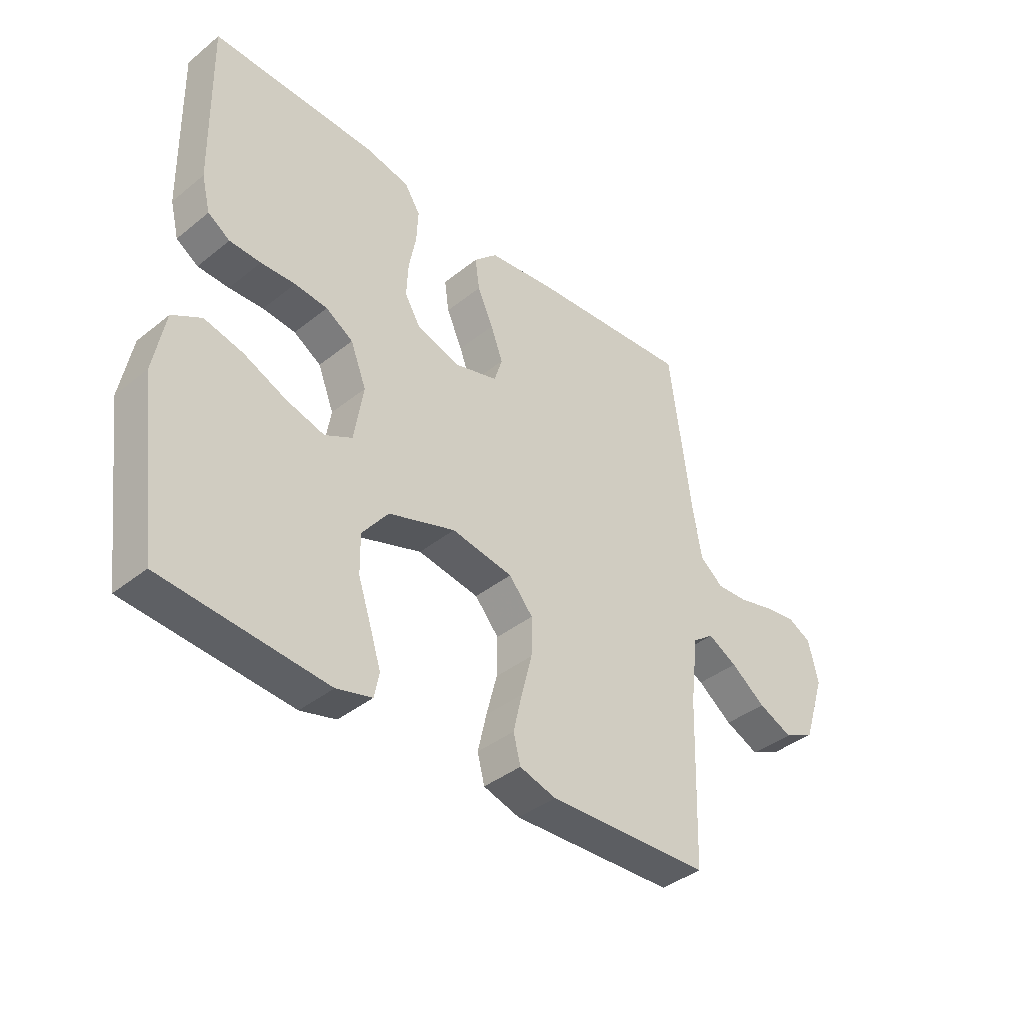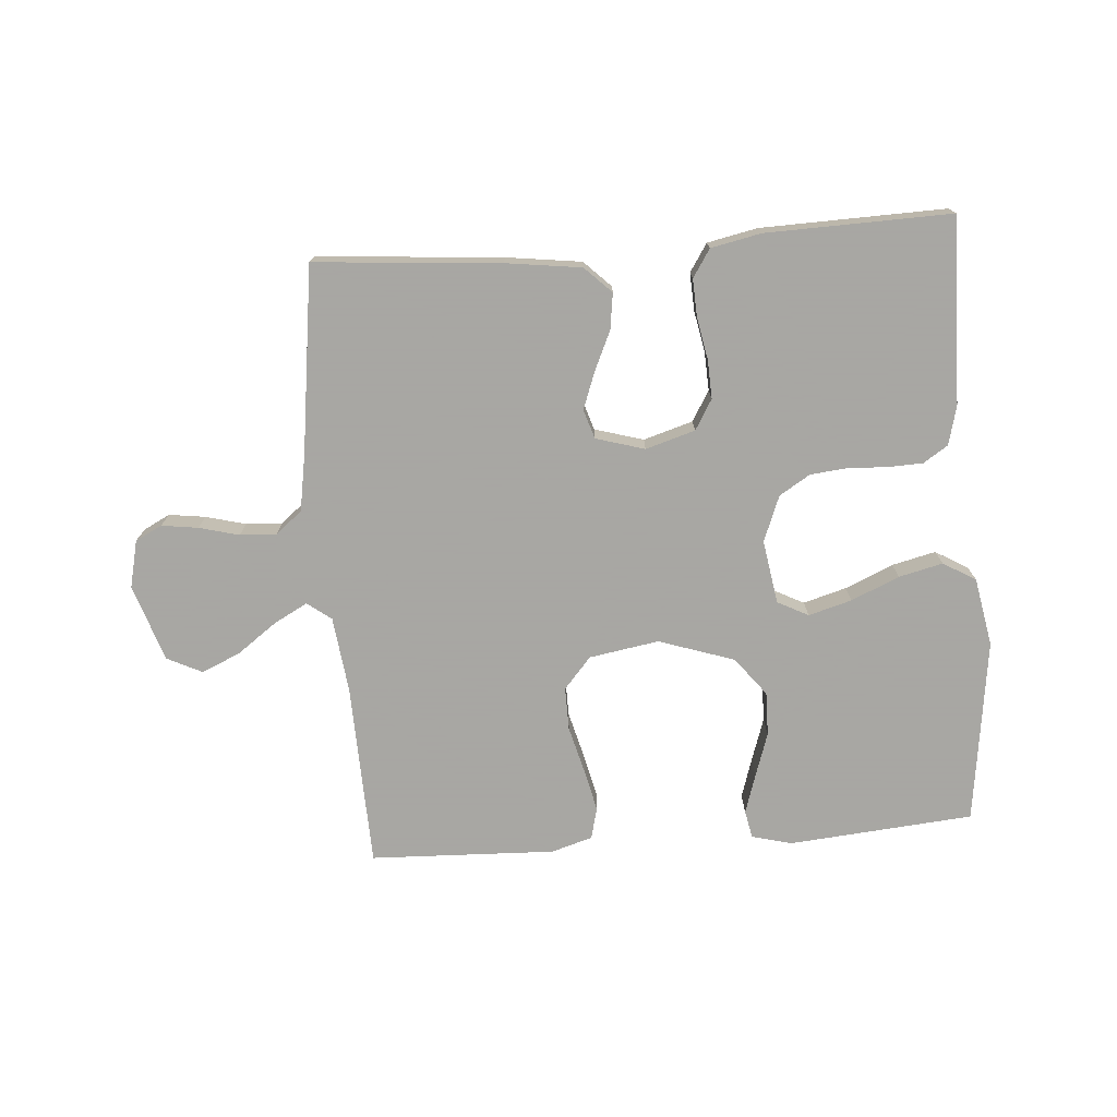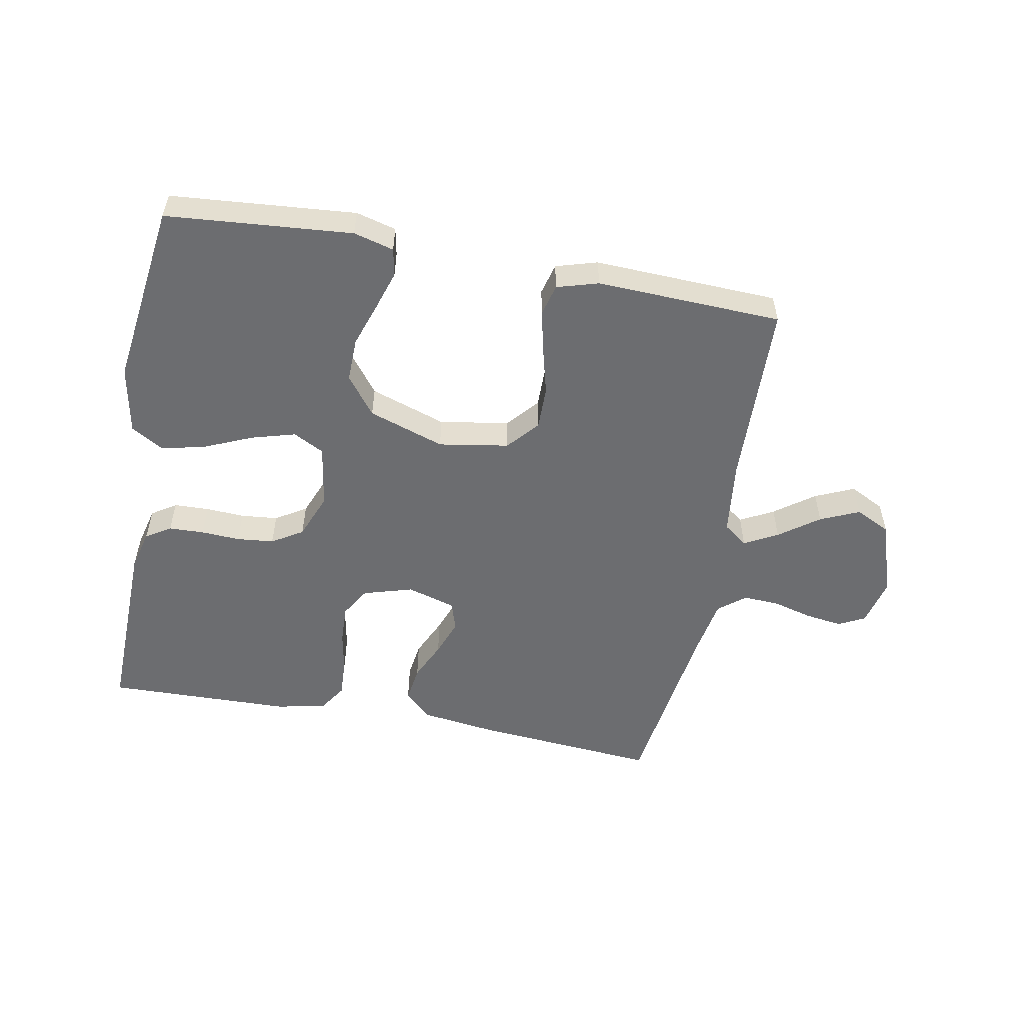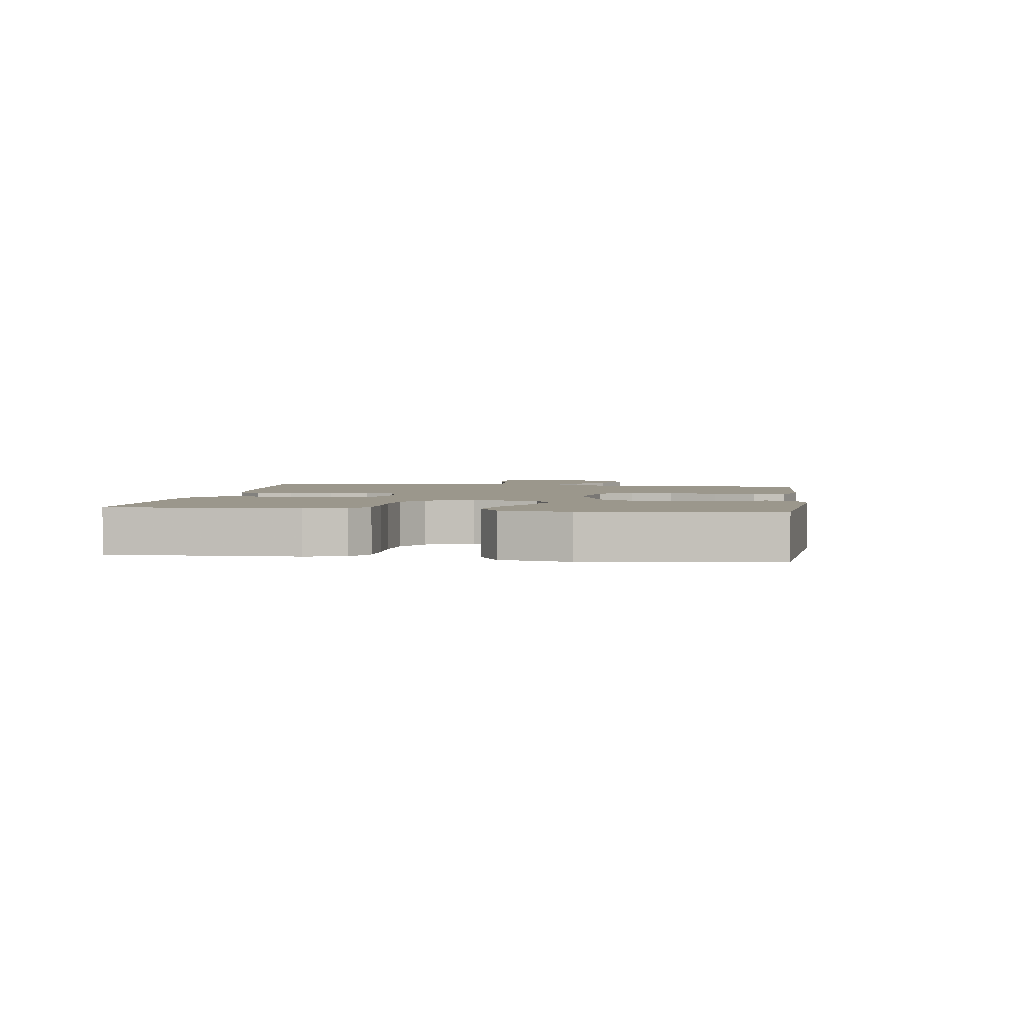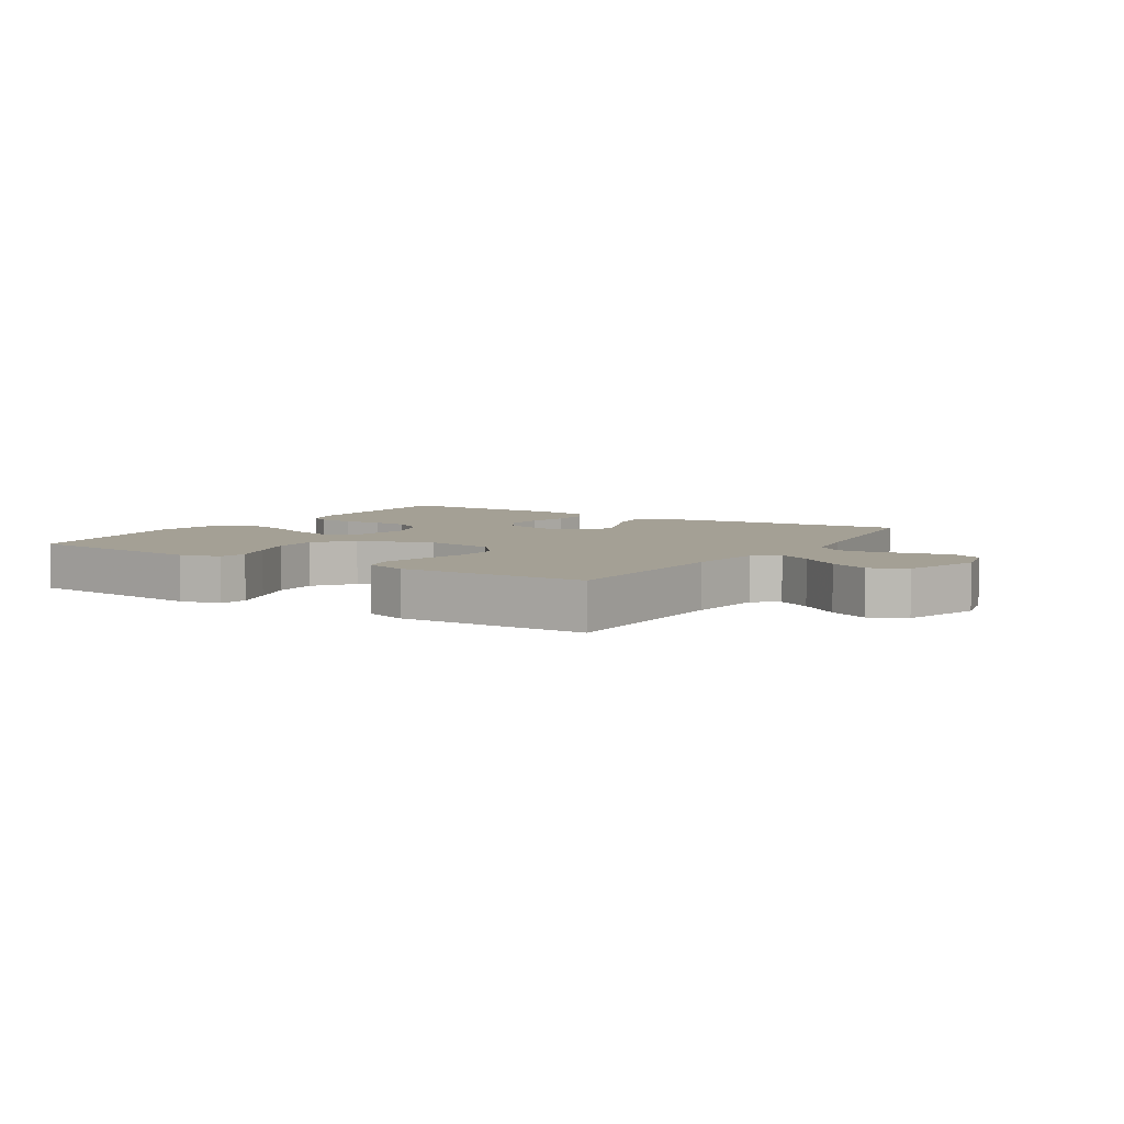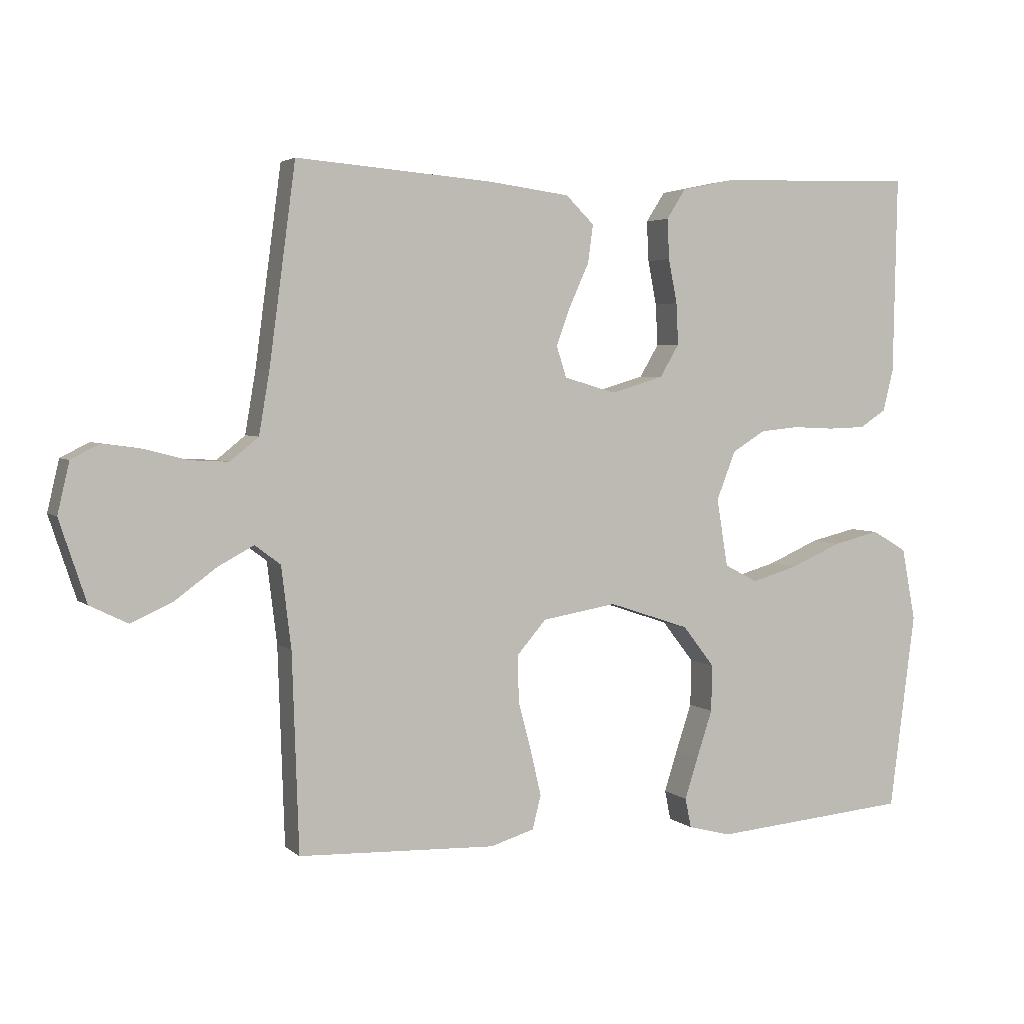
<metadata>
{"format":"obj","ext":"obj","renderer":"f3d","projection":"perspective","resolution":1024,"background":"white","views":[{"elev":-39.4,"azim":134.9,"up":"+Z"},{"elev":-74.4,"azim":4.3,"up":"+Y"},{"elev":-54.0,"azim":169.2,"up":"+Y"},{"elev":2.8,"azim":98.3,"up":"+Y"},{"elev":5.7,"azim":-147.6,"up":"+Y"},{"elev":3.6,"azim":-23.0,"up":"+Z"}]}
</metadata>
<code>
v 0.5 0.07 -0.5
v 0.2 0.07 -0.526
v 0.135 0.07 -0.509
v 0.126 0.07 -0.464
v 0.146 0.07 -0.401
v 0.17 0.07 -0.329
v 0.171 0.07 -0.258
v 0.123 0.07 -0.196
v 0 0.07 -0.155
v -0.113 0.07 -0.174
v -0.157 0.07 -0.225
v -0.156 0.07 -0.295
v -0.136 0.07 -0.371
v -0.12 0.07 -0.44
v -0.133 0.07 -0.491
v -0.2 0.07 -0.511
v -0.5 0.07 -0.5
v -0.51 0.07 -0.2
v -0.525 0.07 -0.077
v -0.564 0.07 -0.048
v -0.618 0.07 -0.077
v -0.682 0.07 -0.124
v -0.745 0.07 -0.152
v -0.802 0.07 -0.124
v -0.843 0.07 0
v -0.825 0.07 0.077
v -0.782 0.07 0.099
v -0.723 0.07 0.091
v -0.658 0.07 0.074
v -0.599 0.07 0.071
v -0.556 0.07 0.106
v -0.54 0.07 0.2
v -0.5 0.07 0.5
v -0.2 0.07 0.476
v -0.078 0.07 0.46
v -0.035 0.07 0.418
v -0.043 0.07 0.36
v -0.072 0.07 0.296
v -0.094 0.07 0.236
v -0.079 0.07 0.189
v 0 0.07 0.166
v 0.08 0.07 0.19
v 0.109 0.07 0.239
v 0.106 0.07 0.302
v 0.093 0.07 0.369
v 0.09 0.07 0.43
v 0.119 0.07 0.475
v 0.2 0.07 0.492
v 0.5 0.07 0.5
v 0.494 0.07 0.2
v 0.478 0.07 0.136
v 0.438 0.07 0.11
v 0.381 0.07 0.108
v 0.318 0.07 0.111
v 0.258 0.07 0.105
v 0.208 0.07 0.074
v 0.179 0.07 0
v 0.196 0.07 -0.103
v 0.246 0.07 -0.129
v 0.316 0.07 -0.109
v 0.394 0.07 -0.075
v 0.465 0.07 -0.058
v 0.518 0.07 -0.089
v 0.539 0.07 -0.2
v 0.5 0 -0.5
v 0.2 0 -0.526
v 0.135 0 -0.509
v 0.126 0 -0.464
v 0.146 0 -0.401
v 0.17 0 -0.329
v 0.171 0 -0.258
v 0.123 0 -0.196
v 0 0 -0.155
v -0.113 0 -0.174
v -0.157 0 -0.225
v -0.156 0 -0.295
v -0.136 0 -0.371
v -0.12 0 -0.44
v -0.133 0 -0.491
v -0.2 0 -0.511
v -0.5 0 -0.5
v -0.51 0 -0.2
v -0.525 0 -0.077
v -0.564 0 -0.048
v -0.618 0 -0.077
v -0.682 0 -0.124
v -0.745 0 -0.152
v -0.802 0 -0.124
v -0.843 0 0
v -0.825 0 0.077
v -0.782 0 0.099
v -0.723 0 0.091
v -0.658 0 0.074
v -0.599 0 0.071
v -0.556 0 0.106
v -0.54 0 0.2
v -0.5 0 0.5
v -0.2 0 0.476
v -0.078 0 0.46
v -0.035 0 0.418
v -0.043 0 0.36
v -0.072 0 0.296
v -0.094 0 0.236
v -0.079 0 0.189
v 0 0 0.166
v 0.08 0 0.19
v 0.109 0 0.239
v 0.106 0 0.302
v 0.093 0 0.369
v 0.09 0 0.43
v 0.119 0 0.475
v 0.2 0 0.492
v 0.5 0 0.5
v 0.494 0 0.2
v 0.478 0 0.136
v 0.438 0 0.11
v 0.381 0 0.108
v 0.318 0 0.111
v 0.258 0 0.105
v 0.208 0 0.074
v 0.179 0 0
v 0.196 0 -0.103
v 0.246 0 -0.129
v 0.316 0 -0.109
v 0.394 0 -0.075
v 0.465 0 -0.058
v 0.518 0 -0.089
v 0.539 0 -0.2
f 4 5 6
f 3 4 6
f 2 3 6
f 1 2 6
f 64 1 6
f 63 64 6
f 62 63 6
f 61 62 6
f 60 61 6
f 59 60 6 7
f 58 59 7 8
f 57 58 8 9
f 56 57 9 10
f 52 53 54
f 51 52 54
f 50 51 54
f 49 50 54
f 48 49 54
f 47 48 54
f 46 47 54
f 45 46 54
f 44 45 54
f 43 44 54 55
f 42 43 55 56
f 36 37 38
f 35 36 38
f 34 35 38
f 33 34 38
f 32 33 38
f 31 32 38 39
f 30 31 39 40
f 27 28 29
f 26 27 29
f 25 26 29
f 24 25 29
f 23 24 29
f 22 23 29
f 21 22 29
f 20 21 29 30
f 30 40 41
f 20 30 41
f 19 20 41
f 16 17 18
f 15 16 18
f 14 15 18
f 13 14 18
f 12 13 18
f 11 12 18 19
f 42 56 10
f 41 42 10
f 19 41 10
f 10 11 19
f 70 69 68
f 70 68 67
f 70 67 66
f 70 66 65
f 70 65 128
f 70 128 127
f 70 127 126
f 70 126 125
f 70 125 124
f 71 70 124 123
f 72 71 123 122
f 73 72 122 121
f 74 73 121 120
f 118 117 116
f 118 116 115
f 118 115 114
f 118 114 113
f 118 113 112
f 118 112 111
f 118 111 110
f 118 110 109
f 118 109 108
f 119 118 108 107
f 120 119 107 106
f 102 101 100
f 102 100 99
f 102 99 98
f 102 98 97
f 102 97 96
f 103 102 96 95
f 104 103 95 94
f 93 92 91
f 93 91 90
f 93 90 89
f 93 89 88
f 93 88 87
f 93 87 86
f 93 86 85
f 94 93 85 84
f 105 104 94
f 105 94 84
f 105 84 83
f 82 81 80
f 82 80 79
f 82 79 78
f 82 78 77
f 82 77 76
f 83 82 76 75
f 74 120 106
f 74 106 105
f 74 105 83
f 83 75 74
f 1 65 66 2
f 2 66 67 3
f 3 67 68 4
f 4 68 69 5
f 5 69 70 6
f 6 70 71 7
f 7 71 72 8
f 8 72 73 9
f 9 73 74 10
f 10 74 75 11
f 11 75 76 12
f 12 76 77 13
f 13 77 78 14
f 14 78 79 15
f 15 79 80 16
f 16 80 81 17
f 17 81 82 18
f 18 82 83 19
f 19 83 84 20
f 20 84 85 21
f 21 85 86 22
f 22 86 87 23
f 23 87 88 24
f 24 88 89 25
f 25 89 90 26
f 26 90 91 27
f 27 91 92 28
f 28 92 93 29
f 29 93 94 30
f 30 94 95 31
f 31 95 96 32
f 32 96 97 33
f 33 97 98 34
f 34 98 99 35
f 35 99 100 36
f 36 100 101 37
f 37 101 102 38
f 38 102 103 39
f 39 103 104 40
f 40 104 105 41
f 41 105 106 42
f 42 106 107 43
f 43 107 108 44
f 44 108 109 45
f 45 109 110 46
f 46 110 111 47
f 47 111 112 48
f 48 112 113 49
f 49 113 114 50
f 50 114 115 51
f 51 115 116 52
f 52 116 117 53
f 53 117 118 54
f 54 118 119 55
f 55 119 120 56
f 56 120 121 57
f 57 121 122 58
f 58 122 123 59
f 59 123 124 60
f 60 124 125 61
f 61 125 126 62
f 62 126 127 63
f 63 127 128 64
f 64 128 65 1

</code>
